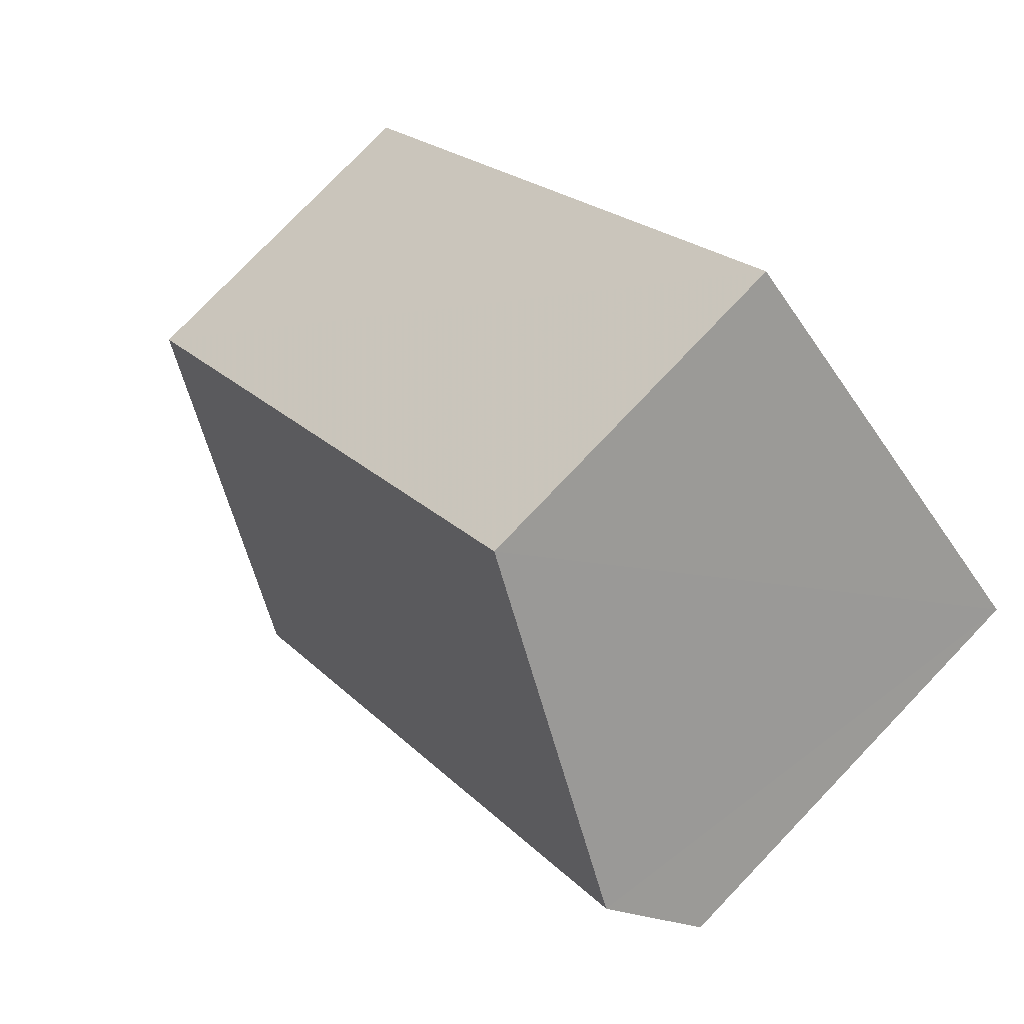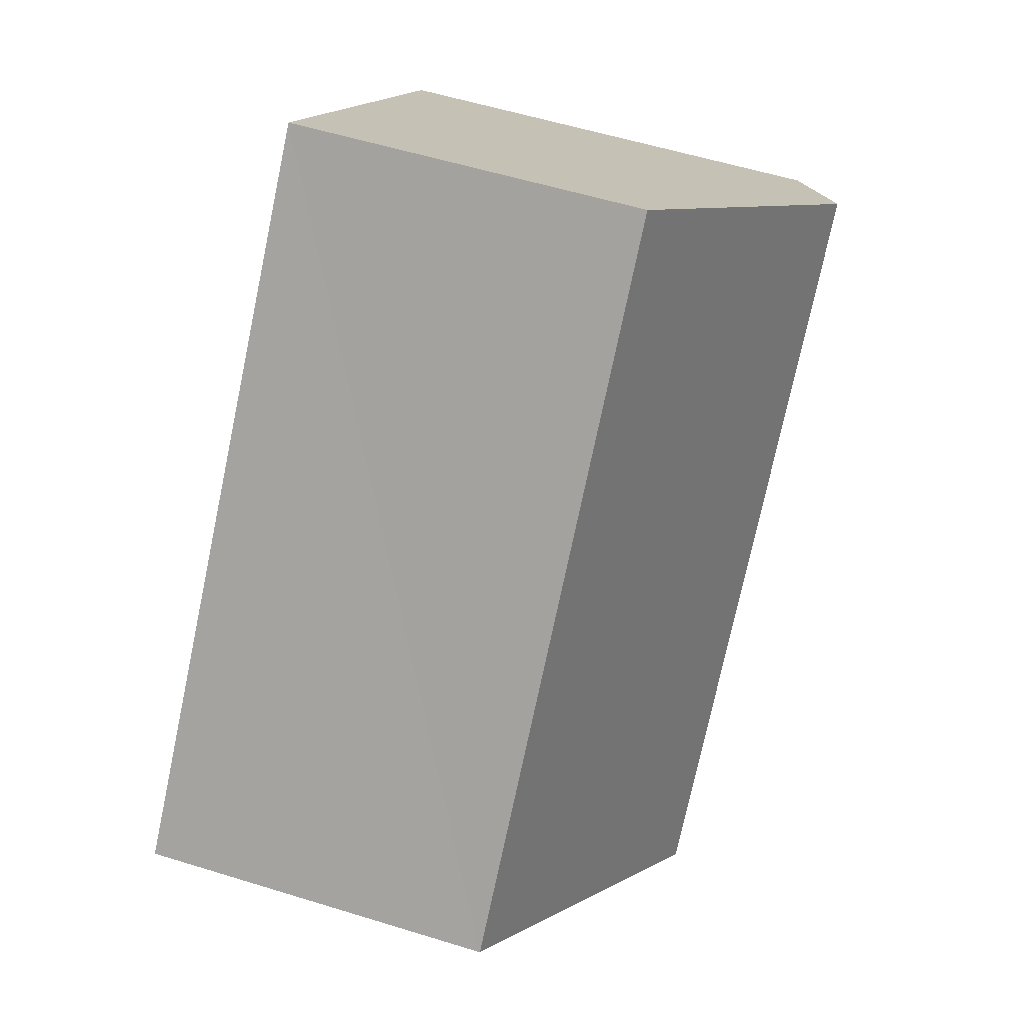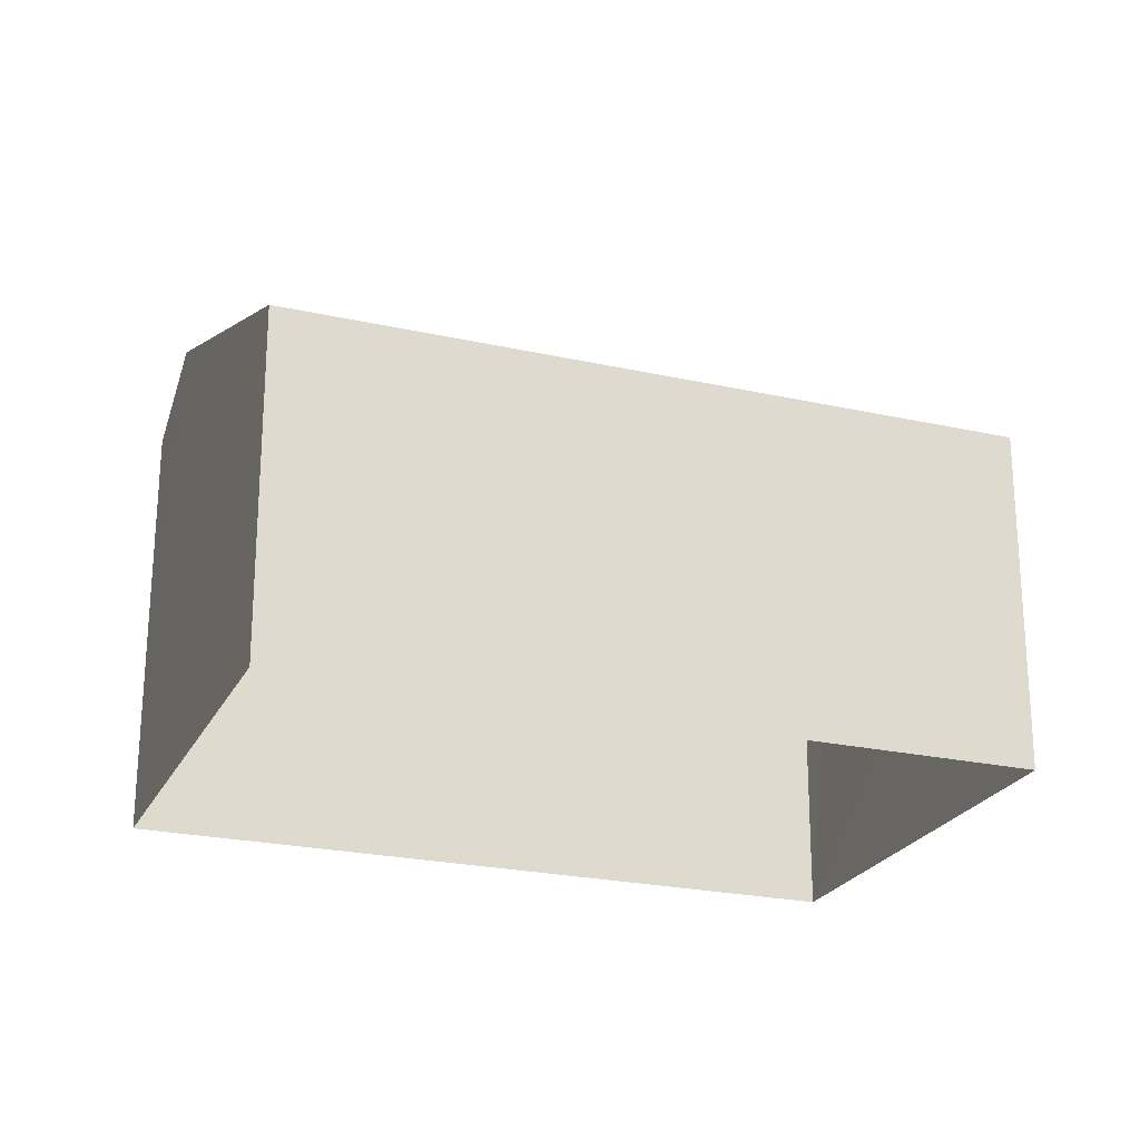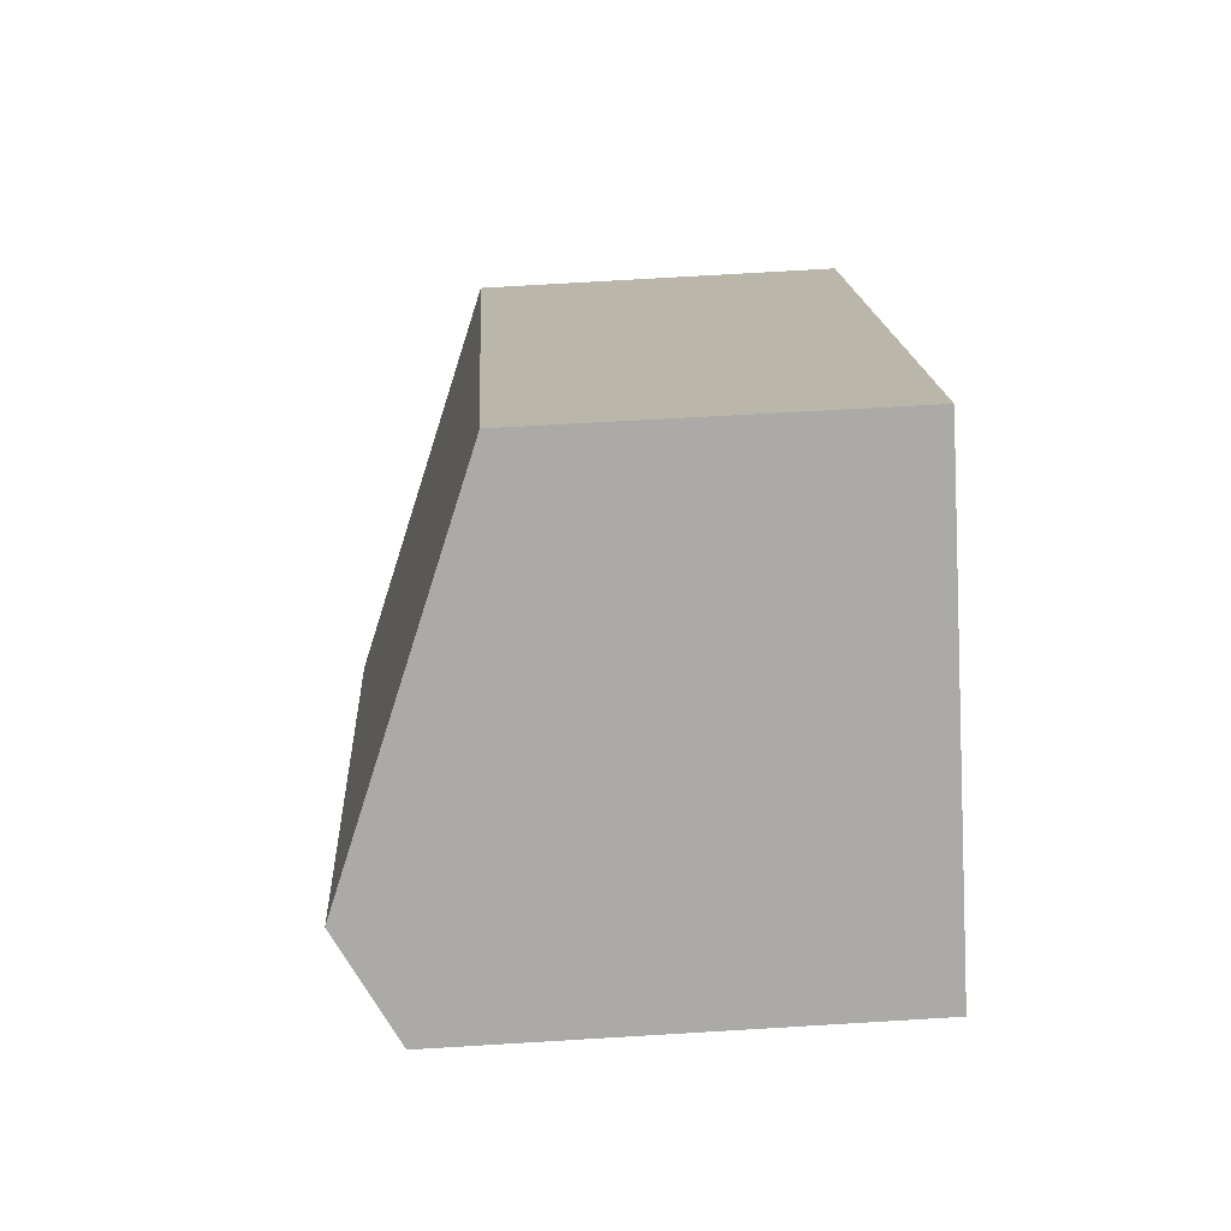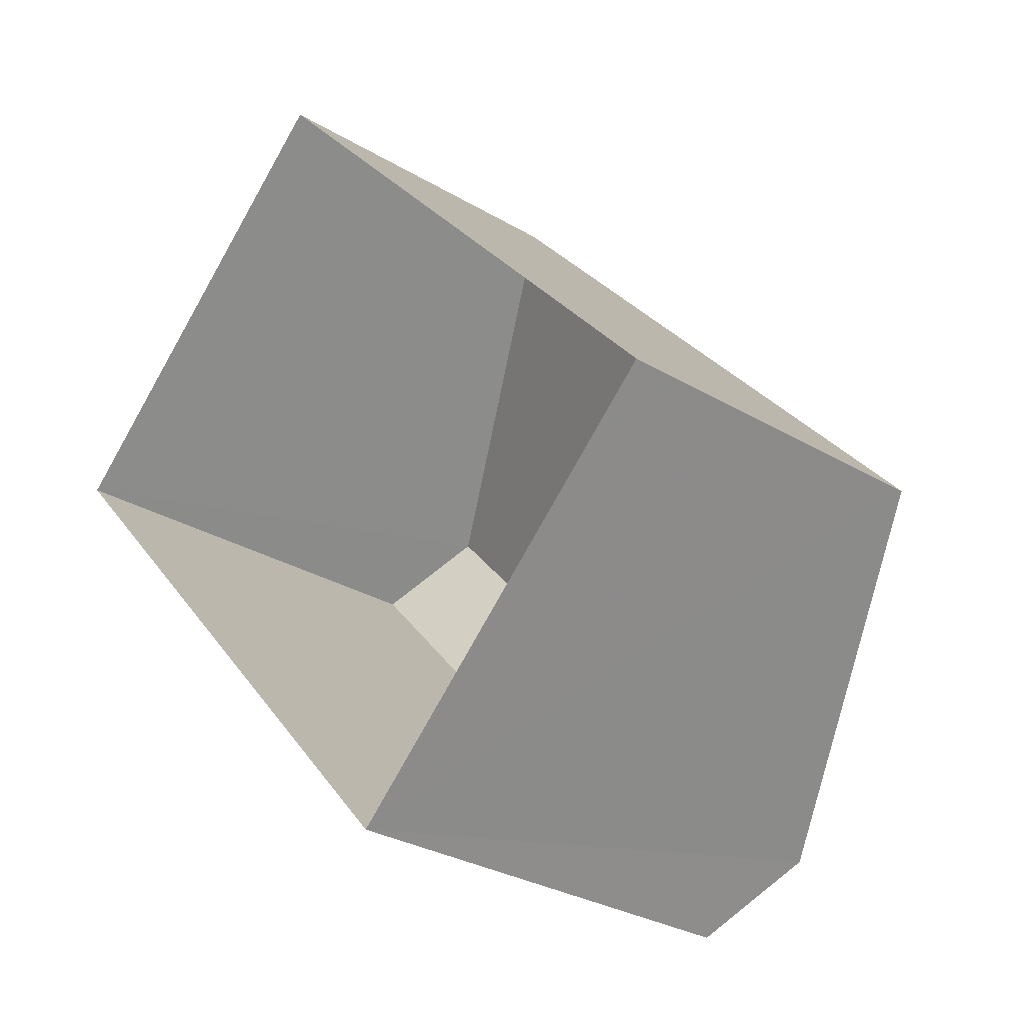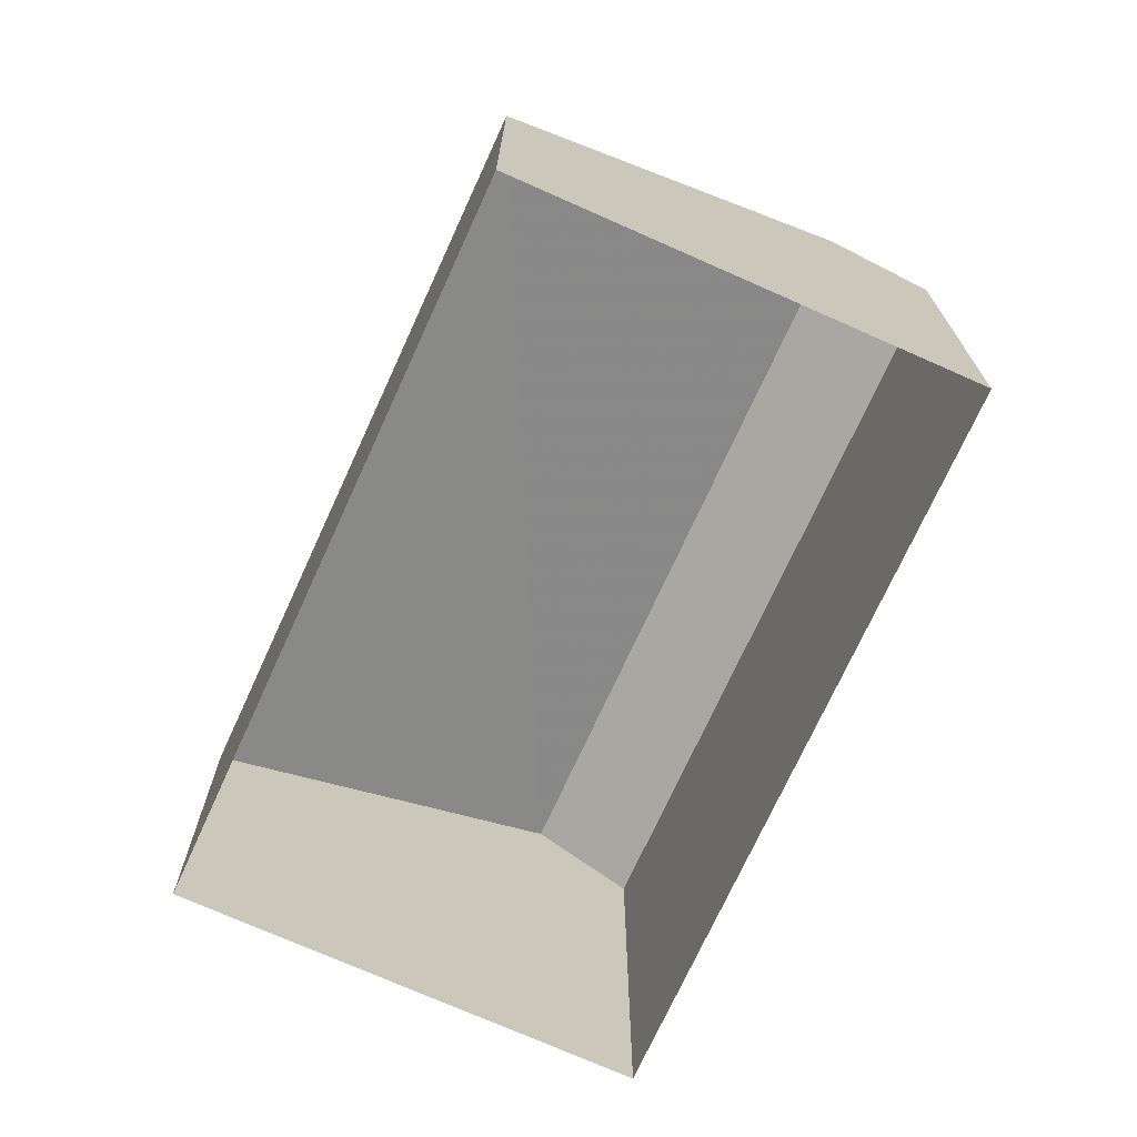
<metadata>
{"format":"obj","ext":"obj","renderer":"f3d","projection":"perspective","resolution":1024,"background":"white","views":[{"elev":77.8,"azim":43.7,"up":"+Y"},{"elev":57.5,"azim":-72.3,"up":"+Y"},{"elev":-23.2,"azim":-153.3,"up":"+Z"},{"elev":61.8,"azim":86.3,"up":"+Y"},{"elev":-28.8,"azim":-131.8,"up":"+Y"},{"elev":-72.1,"azim":-66.9,"up":"+Z"}]}
</metadata>
<code>
v -3.172e+05 4.361e+04 23.85
v -3.172e+05 4.362e+04 23.85
v -3.172e+05 4.361e+04 23.85
v -3.172e+05 4.362e+04 23.86
v -3.172e+05 4.362e+04 31.35
v -3.172e+05 4.361e+04 29.2
v -3.172e+05 4.361e+04 31.35
v -3.172e+05 4.362e+04 29.2
v -3.172e+05 4.362e+04 30.5
v -3.172e+05 4.361e+04 30.5
f 1 2 3
f 1 4 2
f 5 6 7
f 5 8 6
f 7 9 5
f 7 10 9
f 9 2 5
f 2 4 8
f 5 2 8
f 6 4 1
f 6 8 4
f 10 3 2
f 9 10 2
f 1 3 6
f 6 3 7
f 3 10 7

</code>
